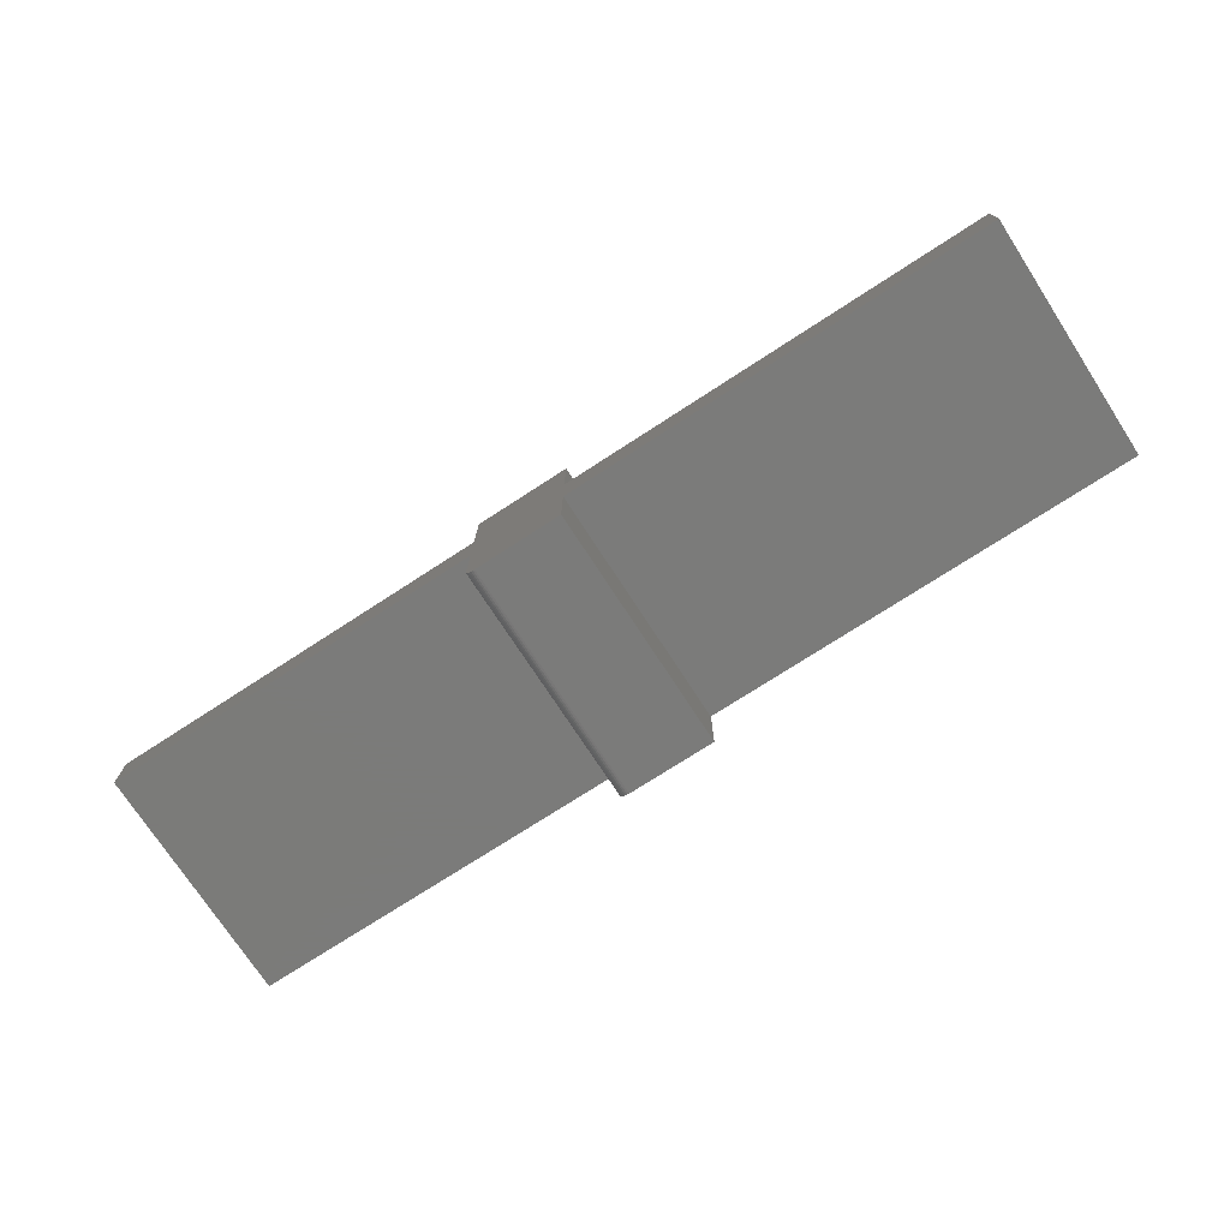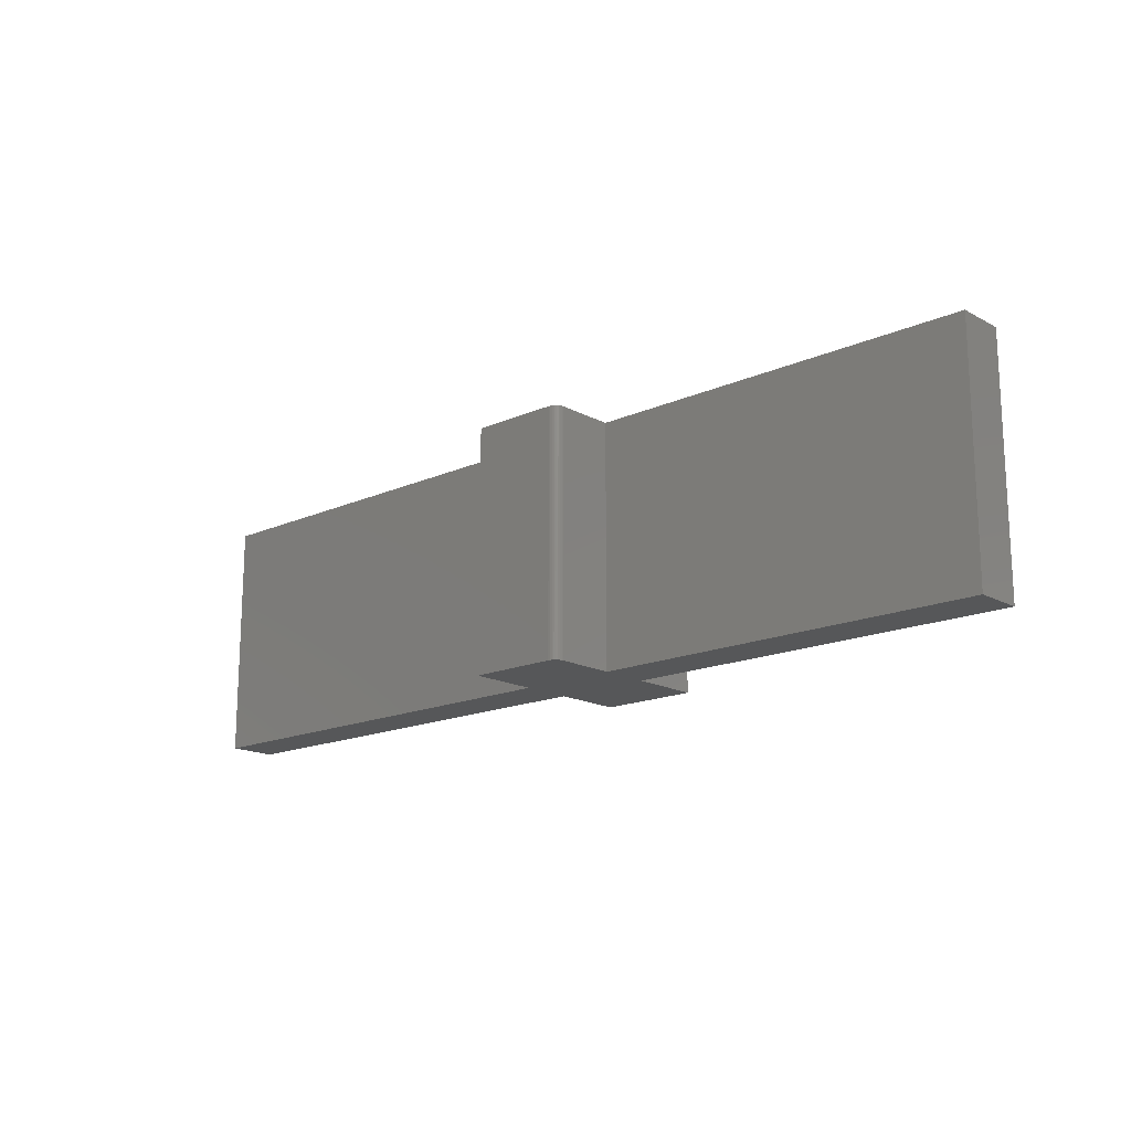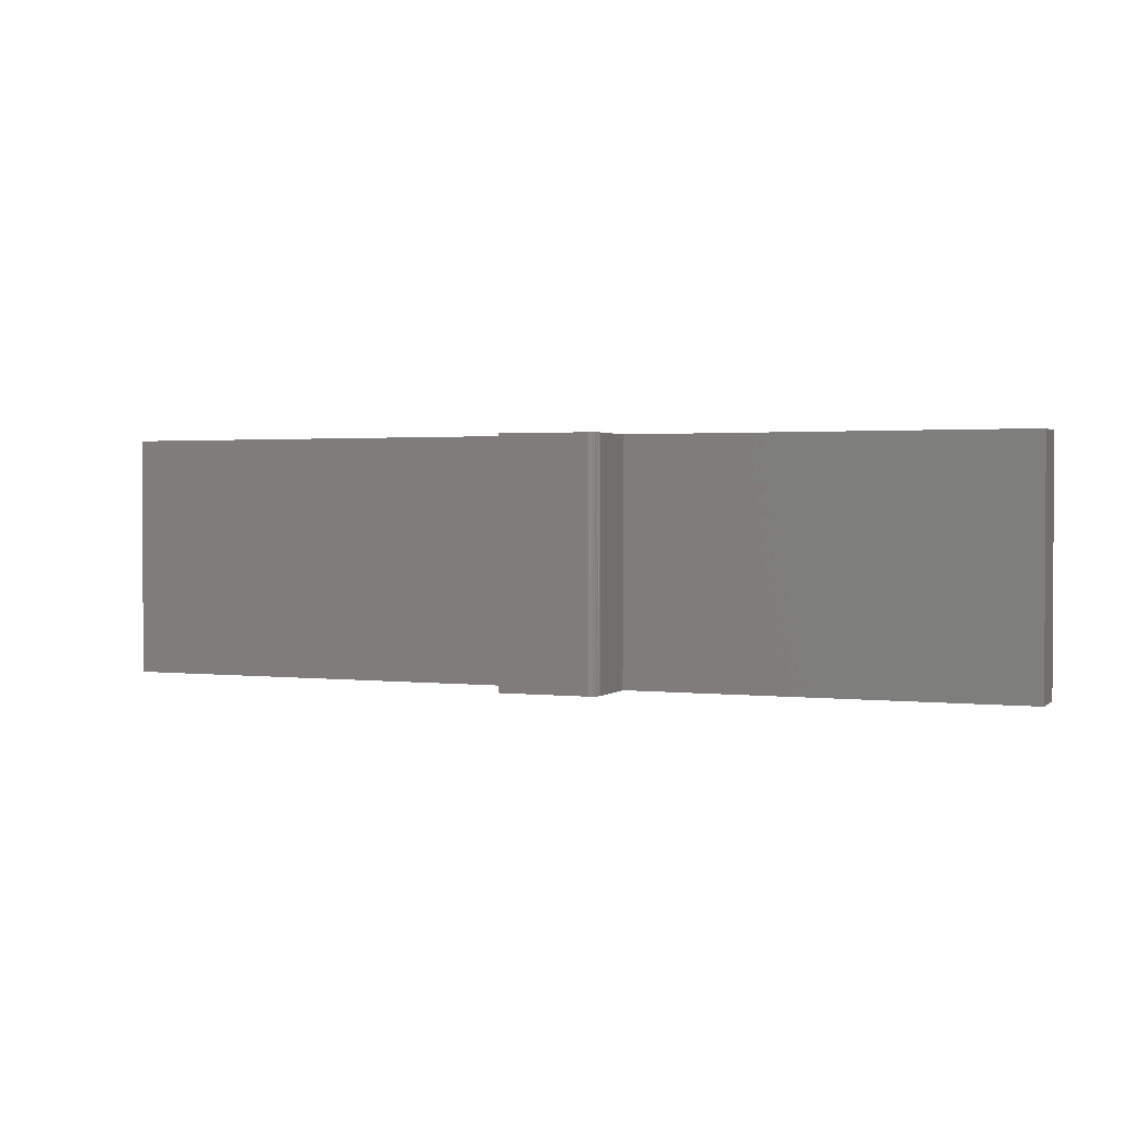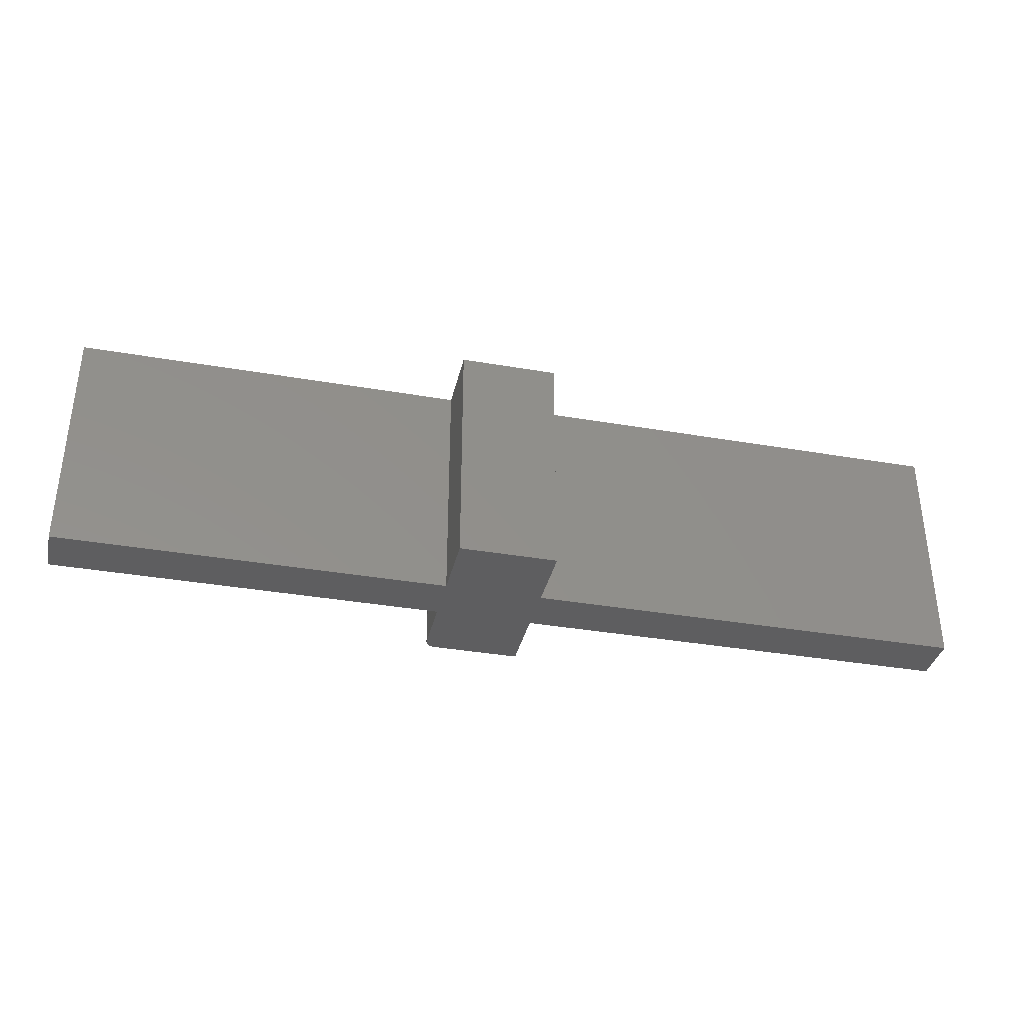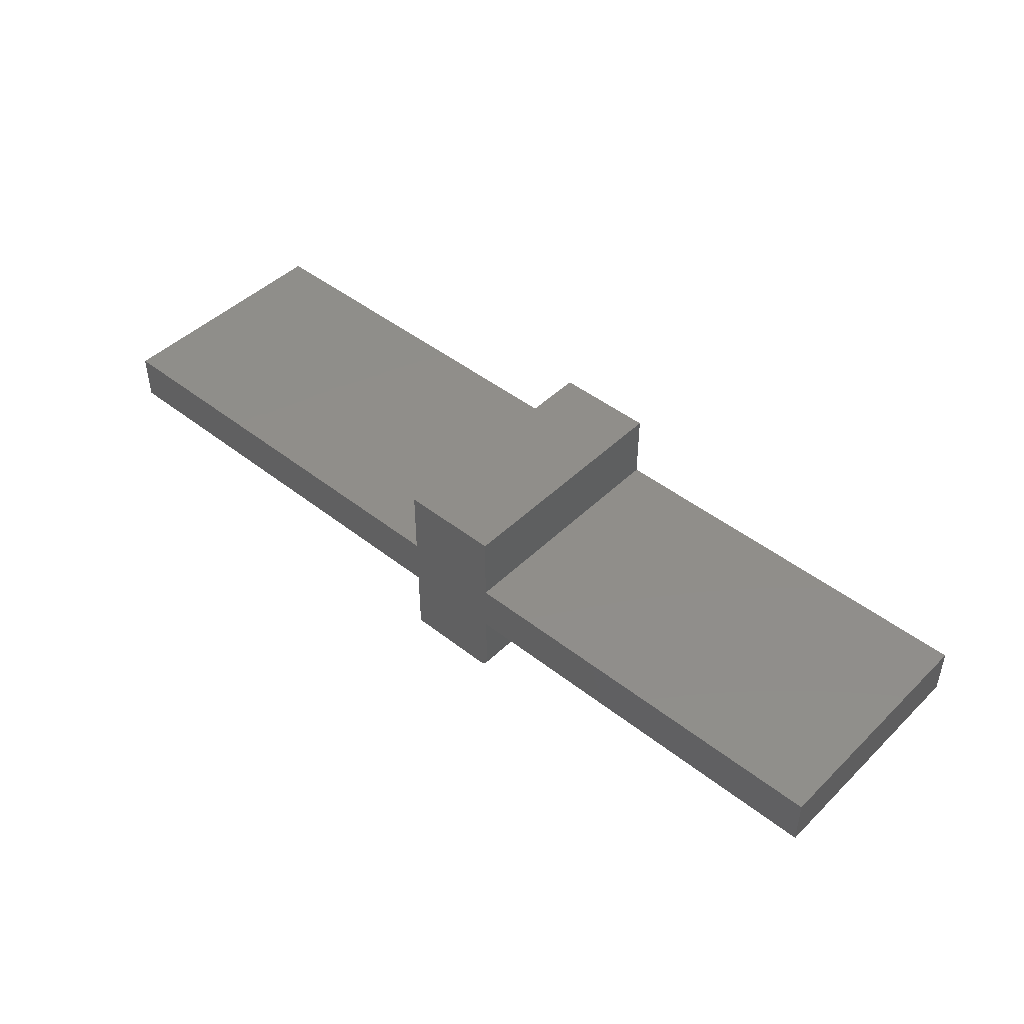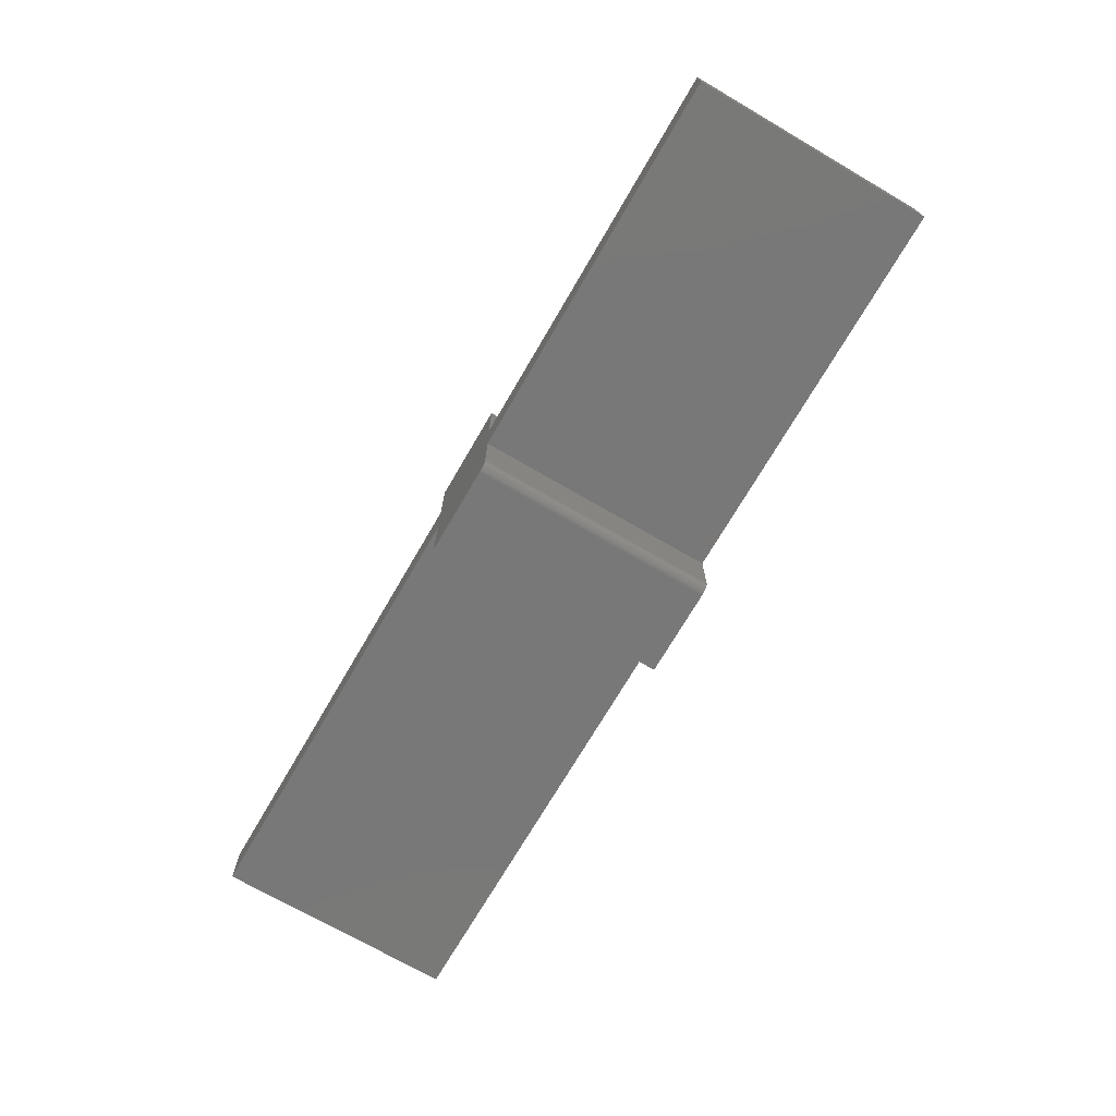
<metadata>
{"format":"stl","ext":"stl","renderer":"f3d","projection":"perspective","resolution":1024,"background":"white","views":[{"elev":-74.0,"azim":33.0,"up":"+Z"},{"elev":-16.4,"azim":-137.7,"up":"+Y"},{"elev":1.7,"azim":-157.7,"up":"+Y"},{"elev":-35.9,"azim":-12.8,"up":"+Y"},{"elev":45.5,"azim":-137.9,"up":"+Z"},{"elev":-71.3,"azim":-120.2,"up":"+Z"}]}
</metadata>
<code>
# stl→obj: 40 verts, 76 faces
v 0.3206 -0.1953 -0.05467
v 0.3171 -0.1953 -0.05179
v 0.3193 -0.1953 -0.05395
v 0.3181 -0.1953 -0.05297
v 0.3947 -0.1953 0.03947
v 0.3947 -0.1953 0.09474
v 0.3158 -0.1953 0.09474
v 0.3158 -0.1953 0.03947
v 0.3158 -0.1953 -1.934e-17
v 0.75 -0.1953 0.03947
v 0.3947 -0.1953 -2.417e-17
v 0.75 -0.1953 -4.592e-17
v 0.3158 -0.1953 -0.04745
v 0.3159 -0.1953 -0.04897
v 0.3164 -0.1953 -0.05044
v 0.3221 -0.1953 -0.05511
v 0.3236 -0.1953 -0.05526
v 0.3947 -0.1953 -0.05526
v 2.417e-18 -0.1953 0.03947
v 0 -0.1953 0
v 0.3193 0 -0.05395
v 0.3171 0 -0.05179
v 0.3206 0 -0.05467
v 0.3181 0 -0.05297
v 0.3947 0 0.03947
v 0.75 0 0.03947
v 0.3158 0 -1.934e-17
v 0.3158 0 0.03947
v 0.3158 0 0.09474
v 0.3947 0 0.09474
v 0.3947 0 -2.417e-17
v 0.3947 0 -0.05526
v 0.3236 0 -0.05526
v 0.3221 0 -0.05511
v 0.3164 0 -0.05044
v 0.3159 0 -0.04897
v 0.3158 0 -0.04745
v 0.75 0 -4.592e-17
v 2.417e-18 0 0.03947
v 0 0 0
f 1 2 3
f 3 2 4
f 5 6 7
f 5 7 8
f 5 8 9
f 5 9 10
f 11 12 10
f 11 10 9
f 11 9 13
f 11 13 14
f 11 14 15
f 11 15 2
f 11 2 1
f 11 1 16
f 11 16 17
f 11 17 18
f 8 19 9
f 9 19 20
f 21 22 23
f 24 22 21
f 25 26 27
f 25 27 28
f 25 28 29
f 25 29 30
f 31 32 33
f 31 33 34
f 31 34 23
f 31 23 22
f 31 22 35
f 31 35 36
f 31 36 37
f 31 37 27
f 31 27 26
f 31 26 38
f 28 27 39
f 39 27 40
f 33 32 17
f 17 32 18
f 27 37 9
f 9 37 13
f 33 17 34
f 34 17 16
f 34 16 23
f 23 16 1
f 23 1 21
f 21 1 3
f 21 3 24
f 24 3 4
f 24 4 22
f 22 4 2
f 22 2 35
f 35 2 15
f 35 15 36
f 36 15 14
f 36 14 37
f 37 14 13
f 39 40 19
f 19 40 20
f 8 28 19
f 19 28 39
f 29 28 7
f 7 28 8
f 30 29 6
f 6 29 7
f 25 30 5
f 5 30 6
f 10 26 5
f 5 26 25
f 38 26 12
f 12 26 10
f 11 31 12
f 12 31 38
f 32 31 18
f 18 31 11
f 20 40 9
f 9 40 27

</code>
